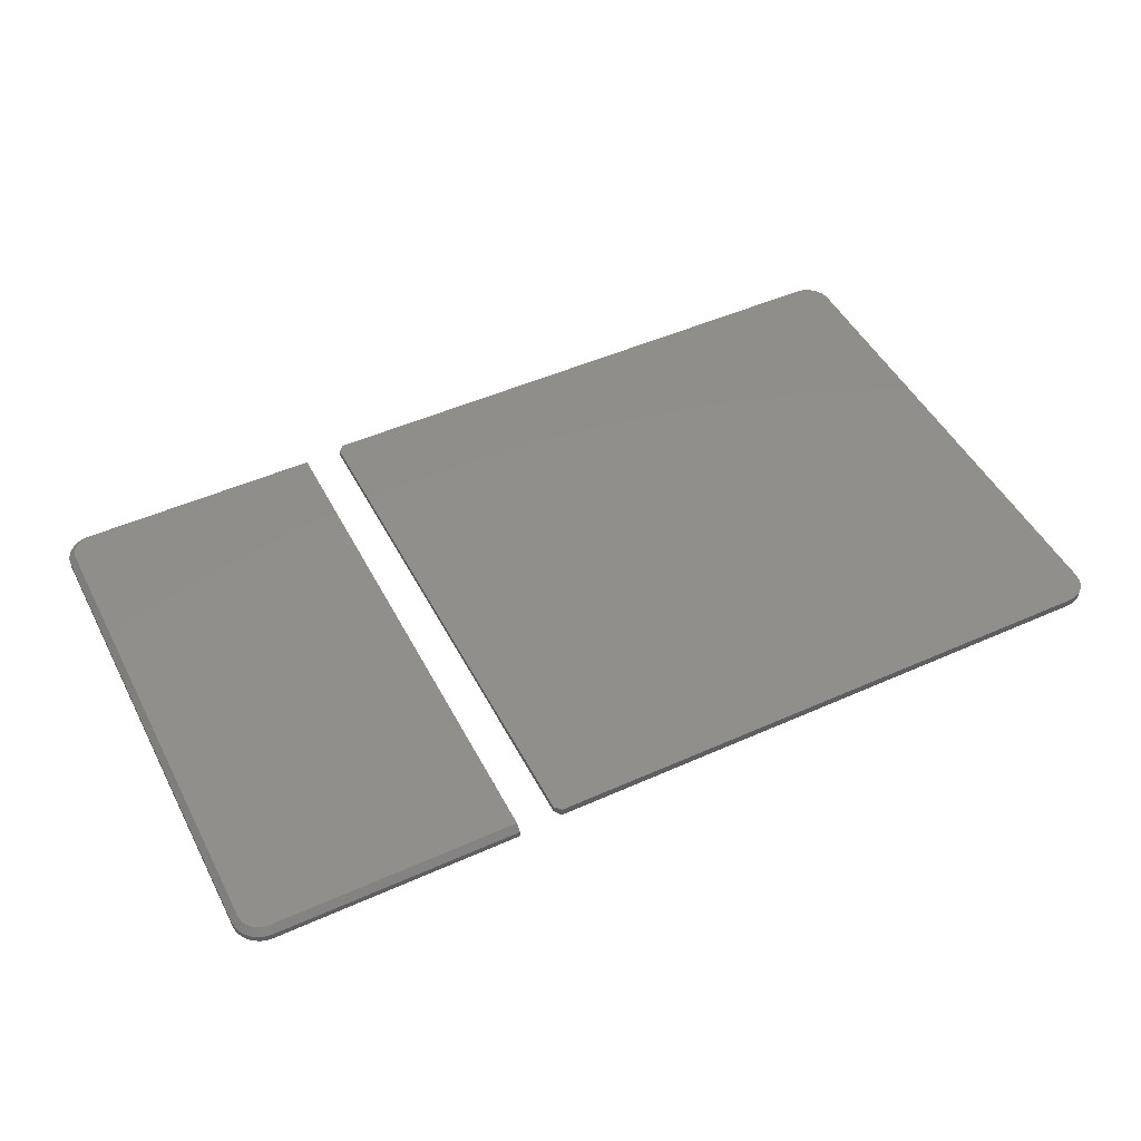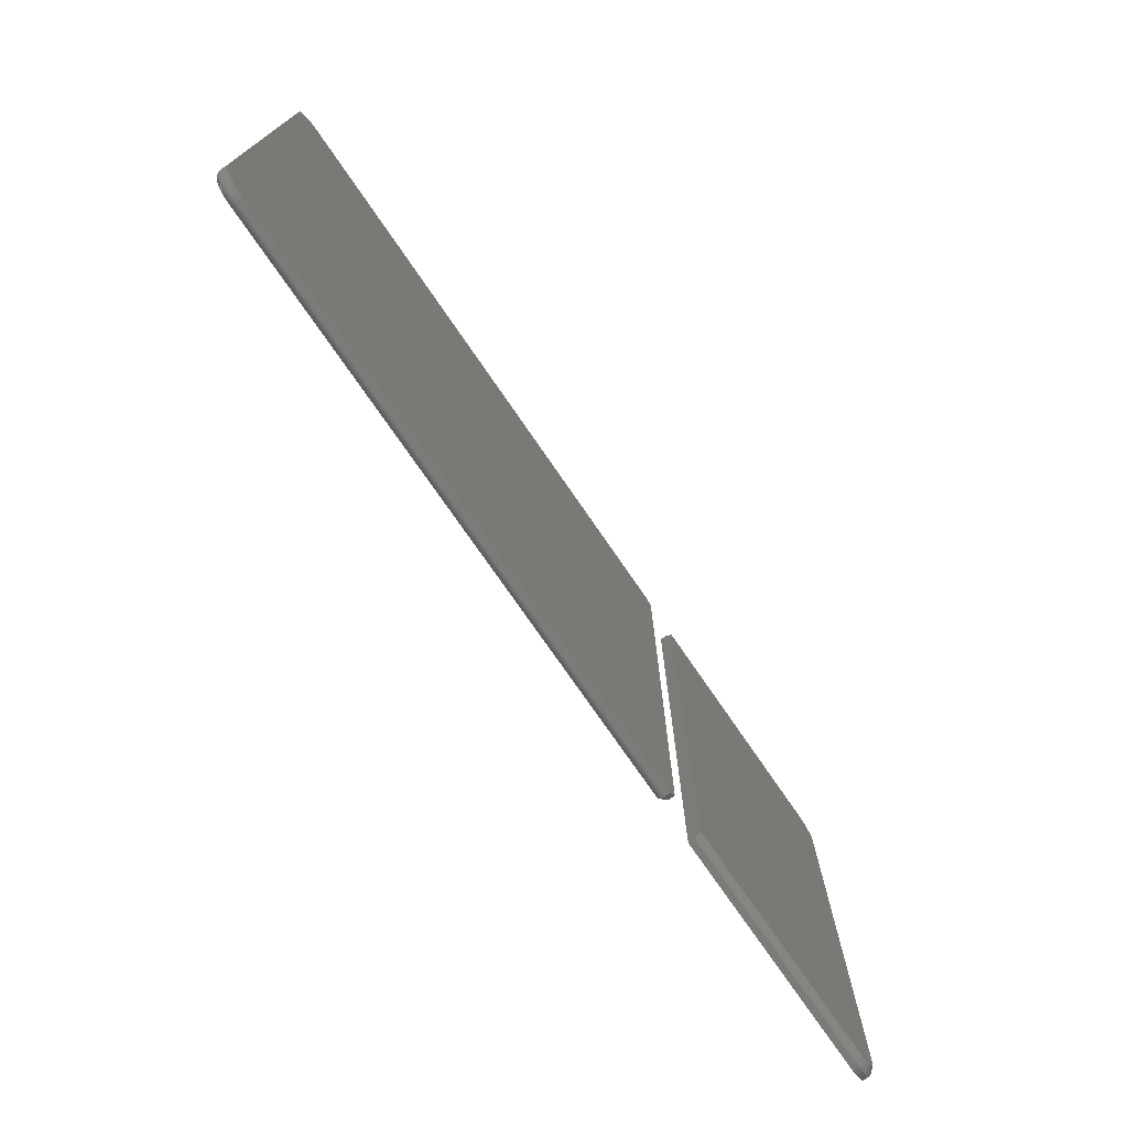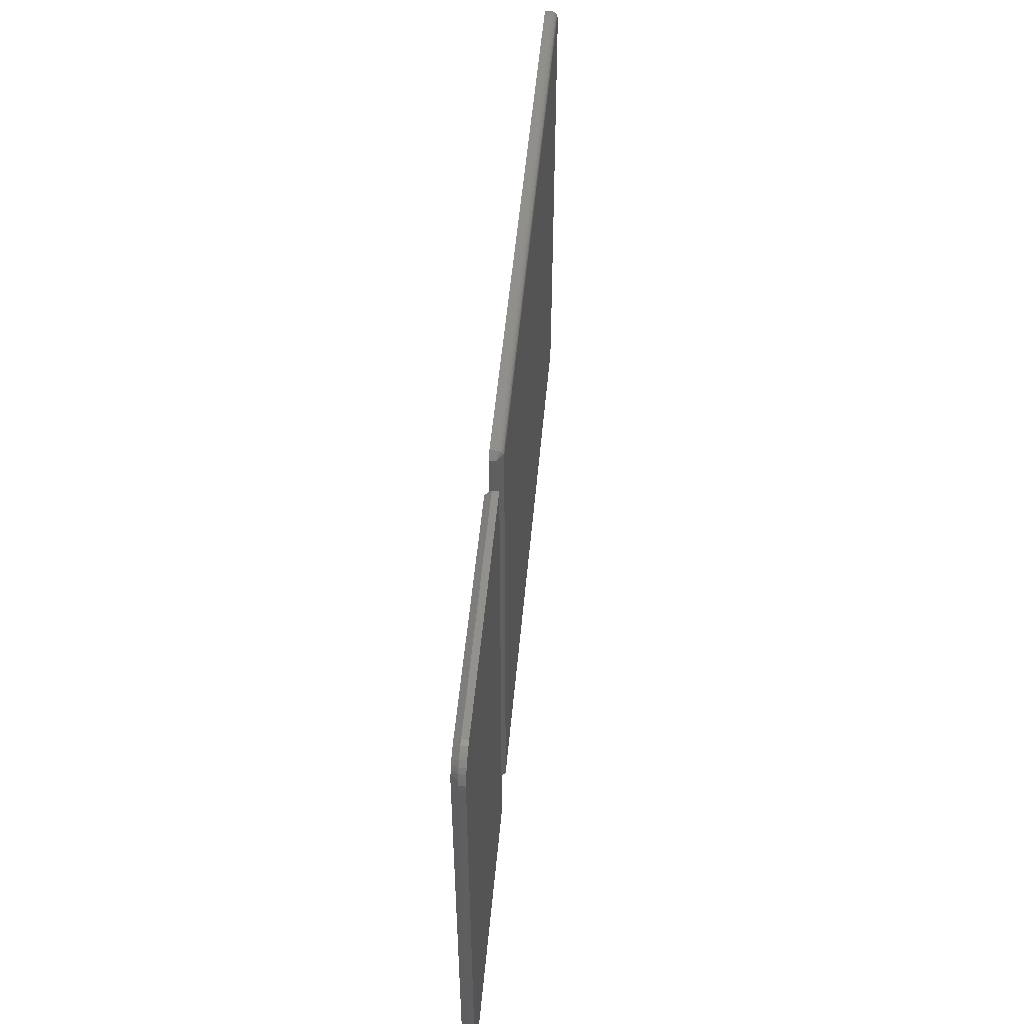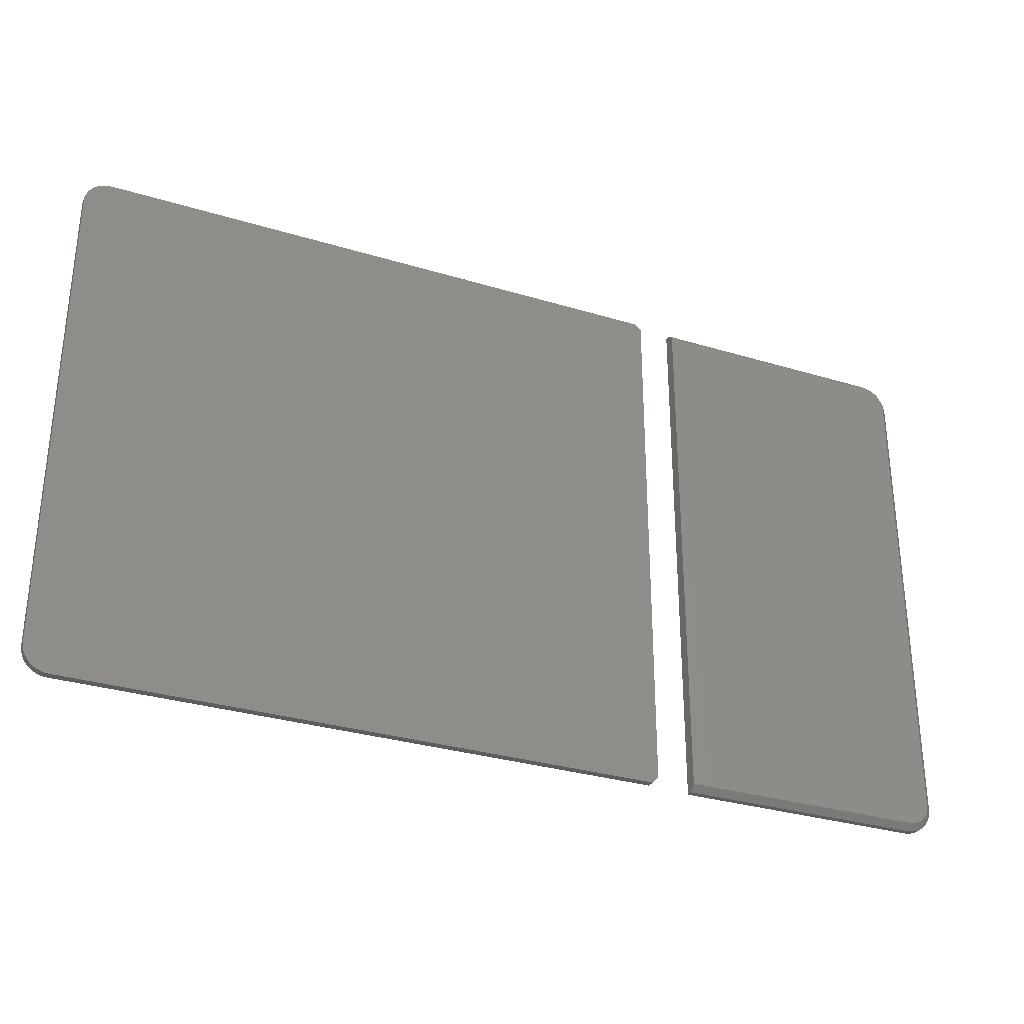
<metadata>
{"format":"stl","ext":"stl","renderer":"f3d","projection":"perspective","resolution":1024,"background":"white","views":[{"elev":48.2,"azim":153.4,"up":"+Z"},{"elev":-74.1,"azim":-55.6,"up":"+Y"},{"elev":52.2,"azim":95.2,"up":"+Y"},{"elev":-31.2,"azim":-23.4,"up":"+Y"}]}
</metadata>
<code>
# stl→obj: 264 verts, 520 faces
v 0.3475 0.007812 0.01562
v 0.3578 0.009878 0.01562
v 0.04688 0.007812 0.01562
v 0.3527 0.008334 0.01562
v 0.3475 0.6562 0.01562
v 0.3578 0.6542 0.01562
v 0.3527 0.6557 0.01562
v 0.37 0.01987 0.01562
v 0.3725 0.02457 0.01562
v 0.3625 0.01239 0.01562
v 0.3666 0.01576 0.01562
v 0.04688 0.6562 0.01562
v 0.3741 0.02966 0.01562
v 0.3746 0.03495 0.01562
v 0.3746 0.6291 0.01562
v 0.3741 0.6344 0.01562
v 0.3725 0.6395 0.01562
v 0.37 0.6442 0.01562
v 0.3666 0.6483 0.01562
v 0.3625 0.6517 0.01562
v 0.04688 0 0.007812
v 0.04688 0 0
v 0.04688 0.6641 0
v 0.04688 0.6641 0.007812
v 0.3475 0.6641 0.007812
v 0.3475 0.6641 0
v 0.3543 0.6634 0
v 0.3543 0.6634 0.007812
v 0.3608 0.6614 0
v 0.3608 0.6614 0.007812
v 0.3669 0.6582 0
v 0.3669 0.6582 0.007812
v 0.3722 0.6538 0
v 0.3722 0.6538 0.007812
v 0.3765 0.6485 0
v 0.3765 0.6485 0.007812
v 0.3797 0.6425 0
v 0.3797 0.6425 0.007812
v 0.3817 0.6359 0
v 0.3817 0.6359 0.007812
v 0.3824 0.6291 0
v 0.3824 0.6291 0.007812
v 0.3824 0.03495 0.007812
v 0.3824 0.03495 0
v 0.3817 0.02813 0
v 0.3817 0.02813 0.007812
v 0.3797 0.02158 0
v 0.3797 0.02158 0.007812
v 0.3765 0.01553 0
v 0.3765 0.01553 0.007812
v 0.3722 0.01024 0
v 0.3722 0.01024 0.007812
v 0.3669 0.00589 0
v 0.3669 0.00589 0.007812
v 0.3608 0.00266 0
v 0.3608 0.00266 0.007812
v 0.3543 0.0006716 0
v 0.3543 0.0006716 0.007812
v 0.3475 0 0
v 0.3475 0 0.007812
v -0.007812 0.655 0
v -0.7184 0.655 0
v -0.007812 0.6565 0.0001501
v -0.7184 0.6565 0.0001501
v -0.007812 0.658 0.0005947
v -0.7184 0.658 0.0005947
v -0.007812 0.6594 0.001317
v -0.7184 0.6594 0.001317
v -0.007812 0.6605 0.002288
v -0.7184 0.6605 0.002288
v -0.007812 0.6615 0.003472
v -0.7184 0.6615 0.003472
v -0.007812 0.6622 0.004823
v -0.7184 0.6622 0.004823
v -0.007812 0.6627 0.006288
v -0.7184 0.6627 0.006288
v -0.007812 0.6628 0.007812
v -0.7184 0.6628 0.007812
v -0.7184 0.007484 0
v -0.007812 0.007484 0
v -0.7184 0.005959 0.0001501
v -0.007812 0.005959 0.0001501
v -0.7184 0.004494 0.0005947
v -0.007812 0.004494 0.0005947
v -0.7184 0.003143 0.001317
v -0.007812 0.003143 0.001317
v -0.7184 0.001959 0.002288
v -0.007812 0.001959 0.002288
v -0.7184 0.0009877 0.003472
v -0.007812 0.0009877 0.003472
v -0.7184 0.0002657 0.004823
v -0.007812 0.0002657 0.004823
v -0.7184 -0.0001788 0.006288
v -0.007812 -0.0001788 0.006288
v -0.7184 -0.0003289 0.007812
v -0.007812 -0.0003289 0.007812
v -0.7275 0.6532 0
v -0.7231 0.6546 0
v -0.7382 0.01805 0
v -0.7404 0.02215 0
v -0.7316 0.01149 0
v -0.7352 0.01444 0
v -0.7417 0.02661 0
v -0.7422 0.03125 0
v -0.7422 0.6312 0
v -0.7417 0.6359 0
v -0.7404 0.6403 0
v -0.7382 0.6445 0
v -0.7352 0.6481 0
v -0.7316 0.651 0
v -0.7231 0.00794 0
v -0.7275 0.009293 0
v -0.007812 0.6628 0.01562
v -0.7184 0.6628 0.01562
v 0 0.007484 0.01562
v 0 0.007484 0.007812
v 0 0.655 0.01562
v 0 0.655 0.007812
v -0.7184 -0.0003289 0.01562
v -0.007812 -0.0003289 0.01562
v -0.7305 0.6604 0.01562
v -0.7246 0.6622 0.01562
v -0.7305 0.002075 0.01562
v -0.7246 0.0002778 0.01562
v -0.7494 0.02509 0.01562
v -0.7476 0.01917 0.01562
v -0.7447 0.01371 0.01562
v -0.7408 0.00892 0.01562
v -0.736 0.004993 0.01562
v -0.736 0.6575 0.01562
v -0.7408 0.6536 0.01562
v -0.7447 0.6488 0.01562
v -0.7476 0.6433 0.01562
v -0.7494 0.6374 0.01562
v -0.75 0.6312 0.01562
v -0.75 0.03125 0.01562
v -0.75 0.6312 0.007812
v -0.75 0.03125 0.007812
v -0.7494 0.6374 0.007812
v -0.7476 0.6433 0.007812
v -0.7447 0.6488 0.007812
v -0.7408 0.6536 0.007812
v -0.736 0.6575 0.007812
v -0.7305 0.6604 0.007812
v -0.7246 0.6622 0.007812
v -0.7246 0.0002778 0.007812
v -0.7305 0.002075 0.007812
v -0.736 0.004993 0.007812
v -0.7408 0.00892 0.007812
v -0.7447 0.01371 0.007812
v -0.7476 0.01917 0.007812
v -0.7494 0.02509 0.007812
v -0.7246 0.0004251 0.006288
v -0.7245 0.0008611 0.004823
v -0.7243 0.001569 0.003472
v -0.7241 0.002522 0.002288
v -0.7239 0.003683 0.001317
v -0.7236 0.005008 0.0005947
v -0.7234 0.006445 0.0001501
v -0.7492 0.02512 0.006288
v -0.7498 0.03125 0.006288
v -0.7488 0.02521 0.004823
v -0.7494 0.03125 0.004823
v -0.7481 0.02535 0.003472
v -0.7487 0.03125 0.003472
v -0.7471 0.02554 0.002288
v -0.7477 0.03125 0.002288
v -0.746 0.02577 0.001317
v -0.7465 0.03125 0.001317
v -0.7447 0.02603 0.0005947
v -0.7452 0.03125 0.0005947
v -0.7432 0.02632 0.0001501
v -0.7437 0.03125 0.0001501
v -0.7475 0.01922 0.006288
v -0.747 0.01939 0.004823
v -0.7464 0.01967 0.003472
v -0.7455 0.02004 0.002288
v -0.7444 0.02049 0.001317
v -0.7431 0.02101 0.0005947
v -0.7418 0.02157 0.0001501
v -0.7446 0.01379 0.006288
v -0.7442 0.01404 0.004823
v -0.7436 0.01444 0.003472
v -0.7428 0.01498 0.002288
v -0.7418 0.01563 0.001317
v -0.7407 0.01639 0.0005947
v -0.7394 0.0172 0.0001501
v -0.7406 0.009026 0.006288
v -0.7403 0.009341 0.004823
v -0.7398 0.009851 0.003472
v -0.7391 0.01054 0.002288
v -0.7383 0.01138 0.001317
v -0.7373 0.01233 0.0005947
v -0.7363 0.01337 0.0001501
v -0.7359 0.005118 0.006288
v -0.7356 0.005488 0.004823
v -0.7352 0.006088 0.003472
v -0.7347 0.006896 0.002288
v -0.734 0.00788 0.001317
v -0.7333 0.009003 0.0005947
v -0.7325 0.01022 0.0001501
v -0.7304 0.002214 0.006288
v -0.7303 0.002624 0.004823
v -0.73 0.003291 0.003472
v -0.7296 0.004189 0.002288
v -0.7292 0.005283 0.001317
v -0.7287 0.006531 0.0005947
v -0.7281 0.007885 0.0001501
v -0.7437 0.6312 0.0001501
v -0.7452 0.6312 0.0005947
v -0.7465 0.6312 0.001317
v -0.7477 0.6312 0.002288
v -0.7487 0.6312 0.003472
v -0.7494 0.6312 0.004823
v -0.7498 0.6312 0.006288
v -0.7492 0.6374 0.006288
v -0.7488 0.6373 0.004823
v -0.7481 0.6372 0.003472
v -0.7471 0.637 0.002288
v -0.746 0.6367 0.001317
v -0.7447 0.6365 0.0005947
v -0.7432 0.6362 0.0001501
v -0.7246 0.6621 0.006288
v -0.7245 0.6616 0.004823
v -0.7243 0.6609 0.003472
v -0.7241 0.66 0.002288
v -0.7239 0.6588 0.001317
v -0.7236 0.6575 0.0005947
v -0.7234 0.6561 0.0001501
v -0.7304 0.6603 0.006288
v -0.7303 0.6599 0.004823
v -0.73 0.6592 0.003472
v -0.7296 0.6583 0.002288
v -0.7292 0.6572 0.001317
v -0.7287 0.656 0.0005947
v -0.7281 0.6546 0.0001501
v -0.7359 0.6574 0.006288
v -0.7356 0.657 0.004823
v -0.7352 0.6564 0.003472
v -0.7347 0.6556 0.002288
v -0.734 0.6546 0.001317
v -0.7333 0.6535 0.0005947
v -0.7325 0.6523 0.0001501
v -0.7406 0.6535 0.006288
v -0.7403 0.6532 0.004823
v -0.7398 0.6526 0.003472
v -0.7391 0.652 0.002288
v -0.7383 0.6511 0.001317
v -0.7373 0.6502 0.0005947
v -0.7363 0.6491 0.0001501
v -0.7446 0.6487 0.006288
v -0.7442 0.6485 0.004823
v -0.7436 0.6481 0.003472
v -0.7428 0.6475 0.002288
v -0.7418 0.6469 0.001317
v -0.7407 0.6461 0.0005947
v -0.7394 0.6453 0.0001501
v -0.7475 0.6433 0.006288
v -0.747 0.6431 0.004823
v -0.7464 0.6428 0.003472
v -0.7455 0.6425 0.002288
v -0.7444 0.642 0.001317
v -0.7431 0.6415 0.0005947
v -0.7418 0.6409 0.0001501
f 1 2 3
f 1 4 2
f 5 6 7
f 8 9 10
f 10 11 8
f 12 3 13
f 12 13 14
f 12 14 15
f 12 15 16
f 12 16 17
f 12 17 18
f 12 18 19
f 12 19 20
f 12 20 6
f 12 6 5
f 13 3 2
f 13 2 10
f 13 10 9
f 21 3 22
f 22 3 23
f 23 3 12
f 23 12 24
f 25 26 24
f 24 26 23
f 26 25 27
f 27 25 28
f 27 28 29
f 29 28 30
f 29 30 31
f 31 30 32
f 31 32 33
f 33 32 34
f 33 34 35
f 35 34 36
f 35 36 37
f 37 36 38
f 37 38 39
f 39 38 40
f 39 40 41
f 41 40 42
f 43 44 42
f 42 44 41
f 44 43 45
f 45 43 46
f 45 46 47
f 47 46 48
f 47 48 49
f 49 48 50
f 49 50 51
f 51 50 52
f 51 52 53
f 53 52 54
f 53 54 55
f 55 54 56
f 55 56 57
f 57 56 58
f 57 58 59
f 59 58 60
f 21 22 60
f 60 22 59
f 3 21 1
f 1 21 60
f 5 25 12
f 12 25 24
f 5 7 25
f 7 28 25
f 42 40 15
f 40 16 15
f 40 38 17
f 16 40 17
f 36 34 18
f 18 38 36
f 17 38 18
f 32 30 6
f 20 32 6
f 20 19 32
f 7 30 28
f 6 30 7
f 19 18 34
f 34 32 19
f 14 43 15
f 15 43 42
f 14 13 43
f 13 46 43
f 60 58 1
f 58 4 1
f 58 56 2
f 4 58 2
f 54 52 10
f 10 56 54
f 2 56 10
f 50 48 9
f 8 50 9
f 8 11 50
f 13 48 46
f 9 48 13
f 11 10 52
f 52 50 11
f 22 55 59
f 55 57 59
f 27 29 26
f 53 47 49
f 49 51 53
f 23 26 29
f 23 29 31
f 23 31 33
f 23 33 35
f 23 35 37
f 23 37 39
f 23 39 41
f 23 41 44
f 23 44 45
f 23 45 22
f 45 47 53
f 45 53 55
f 45 55 22
f 61 62 63
f 63 62 64
f 63 64 65
f 65 64 66
f 65 66 67
f 67 66 68
f 67 68 69
f 69 68 70
f 69 70 71
f 71 70 72
f 71 72 73
f 73 72 74
f 73 74 75
f 75 74 76
f 75 76 77
f 77 76 78
f 79 80 81
f 81 80 82
f 81 82 83
f 83 82 84
f 83 84 85
f 85 84 86
f 85 86 87
f 87 86 88
f 87 88 89
f 89 88 90
f 89 90 91
f 91 90 92
f 91 92 93
f 93 92 94
f 93 94 95
f 95 94 96
f 97 98 62
f 99 100 101
f 102 99 101
f 61 80 103
f 61 103 104
f 61 104 105
f 61 105 106
f 61 106 107
f 61 107 108
f 61 108 109
f 61 109 110
f 61 110 97
f 61 97 62
f 103 80 79
f 103 79 111
f 103 111 112
f 103 112 101
f 103 101 100
f 113 77 114
f 114 77 78
f 115 116 117
f 117 116 118
f 119 95 120
f 120 95 96
f 114 121 113
f 114 122 121
f 119 123 124
f 115 125 126
f 115 126 127
f 115 127 128
f 115 128 129
f 115 129 123
f 115 123 119
f 115 119 120
f 117 113 121
f 117 121 130
f 117 130 131
f 117 131 132
f 117 132 133
f 117 133 134
f 117 134 135
f 117 135 136
f 117 136 125
f 117 125 115
f 77 113 118
f 118 113 117
f 96 116 120
f 120 116 115
f 116 96 94
f 116 94 92
f 116 92 90
f 116 90 88
f 116 88 86
f 116 86 84
f 116 84 82
f 116 82 80
f 80 61 116
f 116 61 118
f 118 61 63
f 118 63 65
f 118 65 67
f 118 67 69
f 118 69 71
f 118 71 73
f 118 73 75
f 118 75 77
f 135 137 136
f 136 137 138
f 137 135 139
f 139 135 134
f 139 134 140
f 140 134 133
f 140 133 141
f 141 133 132
f 141 132 142
f 142 132 131
f 142 131 143
f 143 131 130
f 143 130 144
f 144 130 121
f 144 121 145
f 145 121 122
f 145 122 78
f 78 122 114
f 95 119 146
f 146 119 124
f 146 124 147
f 147 124 123
f 147 123 148
f 148 123 129
f 148 129 149
f 149 129 128
f 149 128 150
f 150 128 127
f 150 127 151
f 151 127 126
f 151 126 152
f 152 126 125
f 152 125 138
f 138 125 136
f 95 146 93
f 93 146 153
f 93 153 91
f 91 153 154
f 91 154 89
f 89 154 155
f 89 155 87
f 87 155 156
f 87 156 85
f 85 156 157
f 85 157 83
f 83 157 158
f 83 158 81
f 81 158 159
f 81 159 79
f 79 159 111
f 152 138 160
f 160 138 161
f 160 161 162
f 162 161 163
f 162 163 164
f 164 163 165
f 164 165 166
f 166 165 167
f 166 167 168
f 168 167 169
f 168 169 170
f 170 169 171
f 170 171 172
f 172 171 173
f 172 173 103
f 103 173 104
f 151 152 174
f 174 152 160
f 174 160 175
f 175 160 162
f 175 162 176
f 176 162 164
f 176 164 177
f 177 164 166
f 177 166 178
f 178 166 168
f 178 168 179
f 179 168 170
f 179 170 180
f 180 170 172
f 180 172 100
f 100 172 103
f 150 151 181
f 181 151 174
f 181 174 182
f 182 174 175
f 182 175 183
f 183 175 176
f 183 176 184
f 184 176 177
f 184 177 185
f 185 177 178
f 185 178 186
f 186 178 179
f 186 179 187
f 187 179 180
f 187 180 99
f 99 180 100
f 149 150 188
f 188 150 181
f 188 181 189
f 189 181 182
f 189 182 190
f 190 182 183
f 190 183 191
f 191 183 184
f 191 184 192
f 192 184 185
f 192 185 193
f 193 185 186
f 193 186 194
f 194 186 187
f 194 187 102
f 102 187 99
f 148 149 195
f 195 149 188
f 195 188 196
f 196 188 189
f 196 189 197
f 197 189 190
f 197 190 198
f 198 190 191
f 198 191 199
f 199 191 192
f 199 192 200
f 200 192 193
f 200 193 201
f 201 193 194
f 201 194 101
f 101 194 102
f 147 148 202
f 202 148 195
f 202 195 203
f 203 195 196
f 203 196 204
f 204 196 197
f 204 197 205
f 205 197 198
f 205 198 206
f 206 198 199
f 206 199 207
f 207 199 200
f 207 200 208
f 208 200 201
f 208 201 112
f 112 201 101
f 146 147 153
f 153 147 202
f 153 202 154
f 154 202 203
f 154 203 155
f 155 203 204
f 155 204 156
f 156 204 205
f 156 205 157
f 157 205 206
f 157 206 158
f 158 206 207
f 158 207 159
f 159 207 208
f 159 208 111
f 111 208 112
f 105 104 209
f 209 104 173
f 209 173 210
f 210 173 171
f 210 171 211
f 211 171 169
f 211 169 212
f 212 169 167
f 212 167 213
f 213 167 165
f 213 165 214
f 214 165 163
f 214 163 215
f 215 163 161
f 215 161 137
f 137 161 138
f 137 139 215
f 215 139 216
f 215 216 214
f 214 216 217
f 214 217 213
f 213 217 218
f 213 218 212
f 212 218 219
f 212 219 211
f 211 219 220
f 211 220 210
f 210 220 221
f 210 221 209
f 209 221 222
f 209 222 105
f 105 222 106
f 145 78 223
f 223 78 76
f 223 76 224
f 224 76 74
f 224 74 225
f 225 74 72
f 225 72 226
f 226 72 70
f 226 70 227
f 227 70 68
f 227 68 228
f 228 68 66
f 228 66 229
f 229 66 64
f 229 64 98
f 98 64 62
f 144 145 230
f 230 145 223
f 230 223 231
f 231 223 224
f 231 224 232
f 232 224 225
f 232 225 233
f 233 225 226
f 233 226 234
f 234 226 227
f 234 227 235
f 235 227 228
f 235 228 236
f 236 228 229
f 236 229 97
f 97 229 98
f 143 144 237
f 237 144 230
f 237 230 238
f 238 230 231
f 238 231 239
f 239 231 232
f 239 232 240
f 240 232 233
f 240 233 241
f 241 233 234
f 241 234 242
f 242 234 235
f 242 235 243
f 243 235 236
f 243 236 110
f 110 236 97
f 142 143 244
f 244 143 237
f 244 237 245
f 245 237 238
f 245 238 246
f 246 238 239
f 246 239 247
f 247 239 240
f 247 240 248
f 248 240 241
f 248 241 249
f 249 241 242
f 249 242 250
f 250 242 243
f 250 243 109
f 109 243 110
f 141 142 251
f 251 142 244
f 251 244 252
f 252 244 245
f 252 245 253
f 253 245 246
f 253 246 254
f 254 246 247
f 254 247 255
f 255 247 248
f 255 248 256
f 256 248 249
f 256 249 257
f 257 249 250
f 257 250 108
f 108 250 109
f 140 141 258
f 258 141 251
f 258 251 259
f 259 251 252
f 259 252 260
f 260 252 253
f 260 253 261
f 261 253 254
f 261 254 262
f 262 254 255
f 262 255 263
f 263 255 256
f 263 256 264
f 264 256 257
f 264 257 107
f 107 257 108
f 139 140 216
f 216 140 258
f 216 258 217
f 217 258 259
f 217 259 218
f 218 259 260
f 218 260 219
f 219 260 261
f 219 261 220
f 220 261 262
f 220 262 221
f 221 262 263
f 221 263 222
f 222 263 264
f 222 264 106
f 106 264 107

</code>
